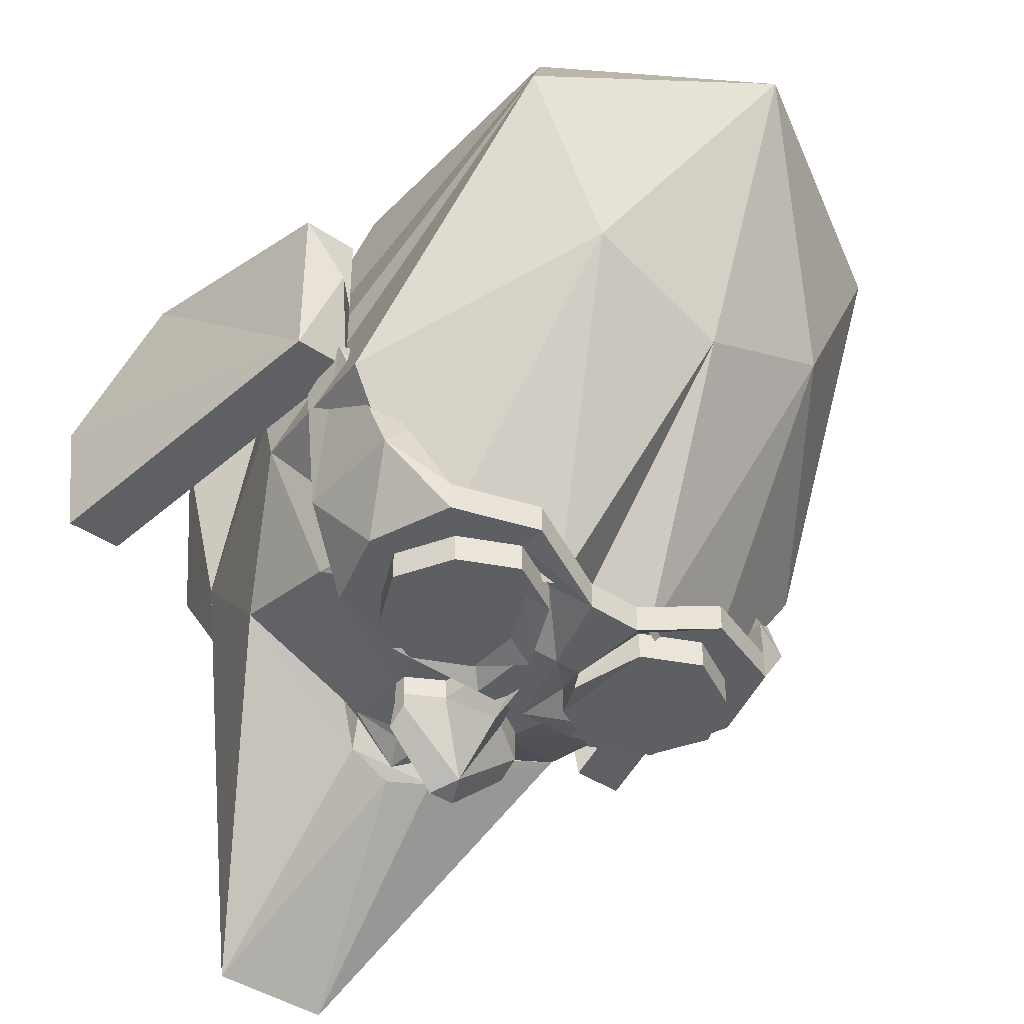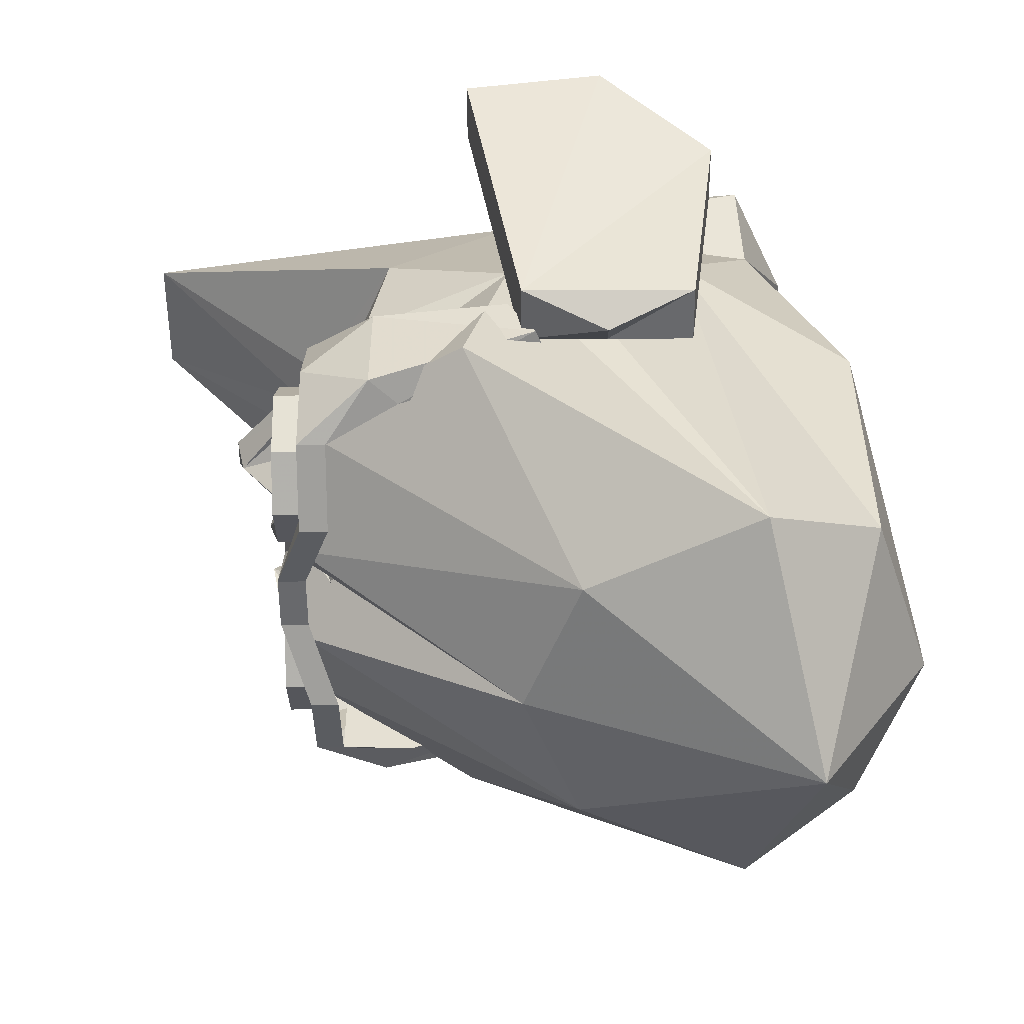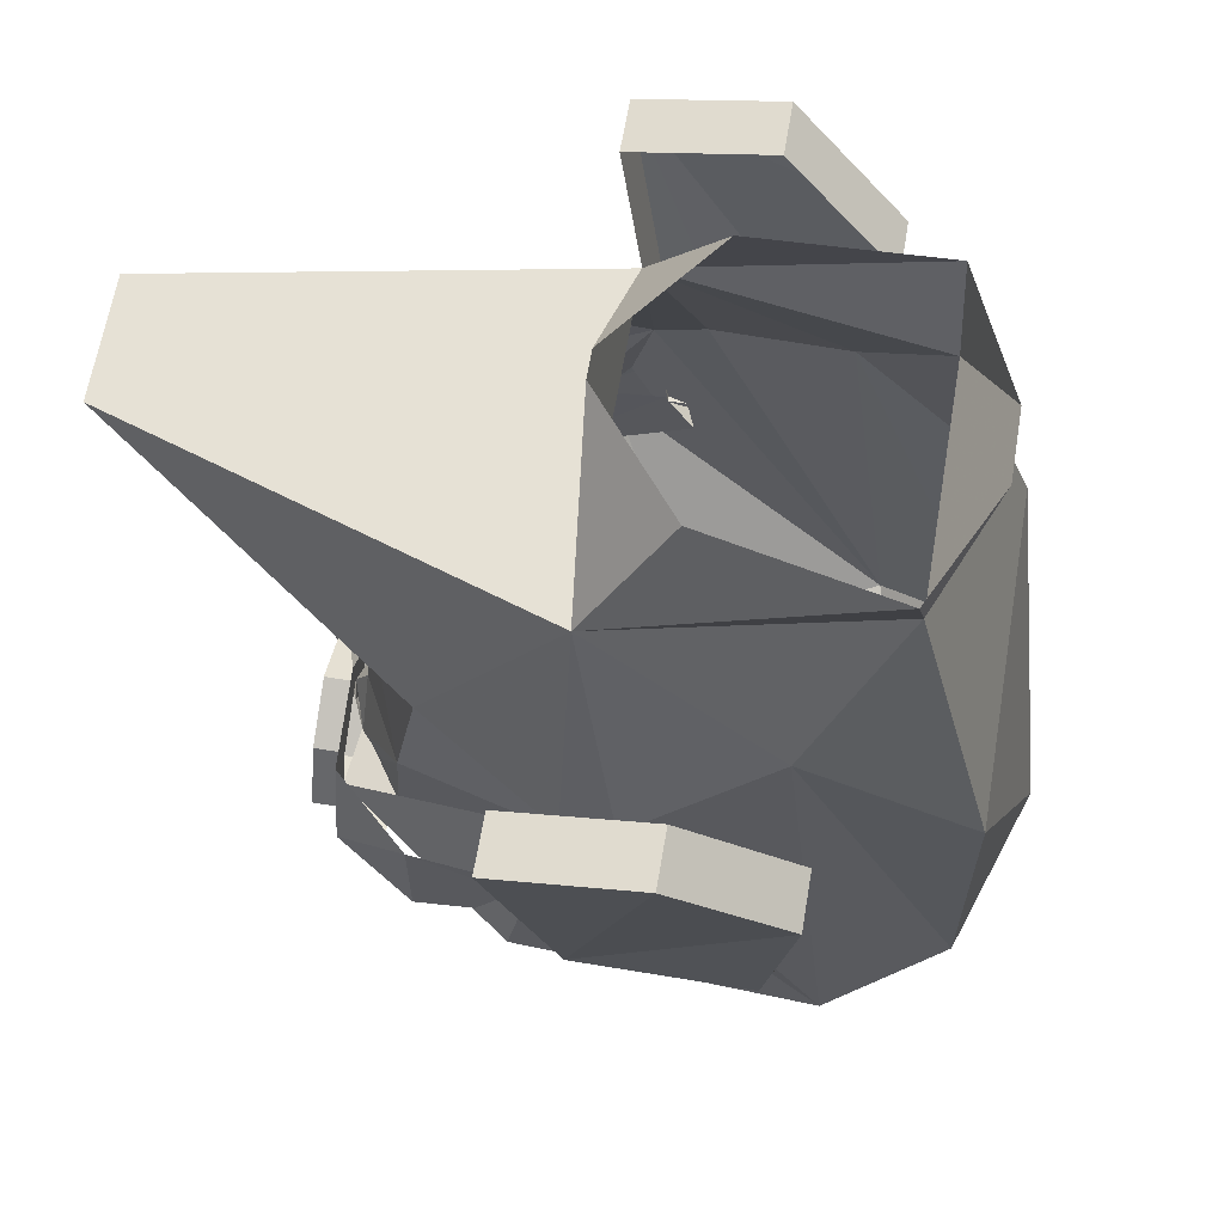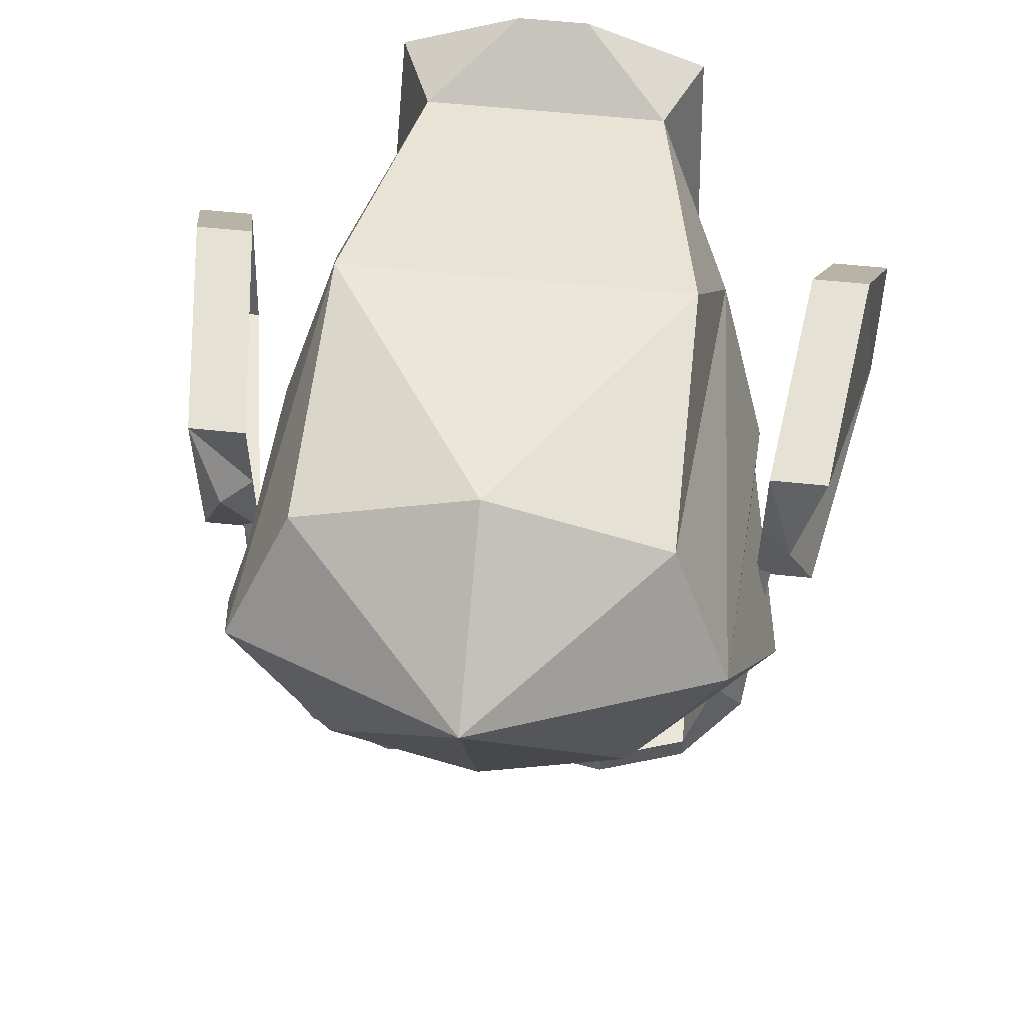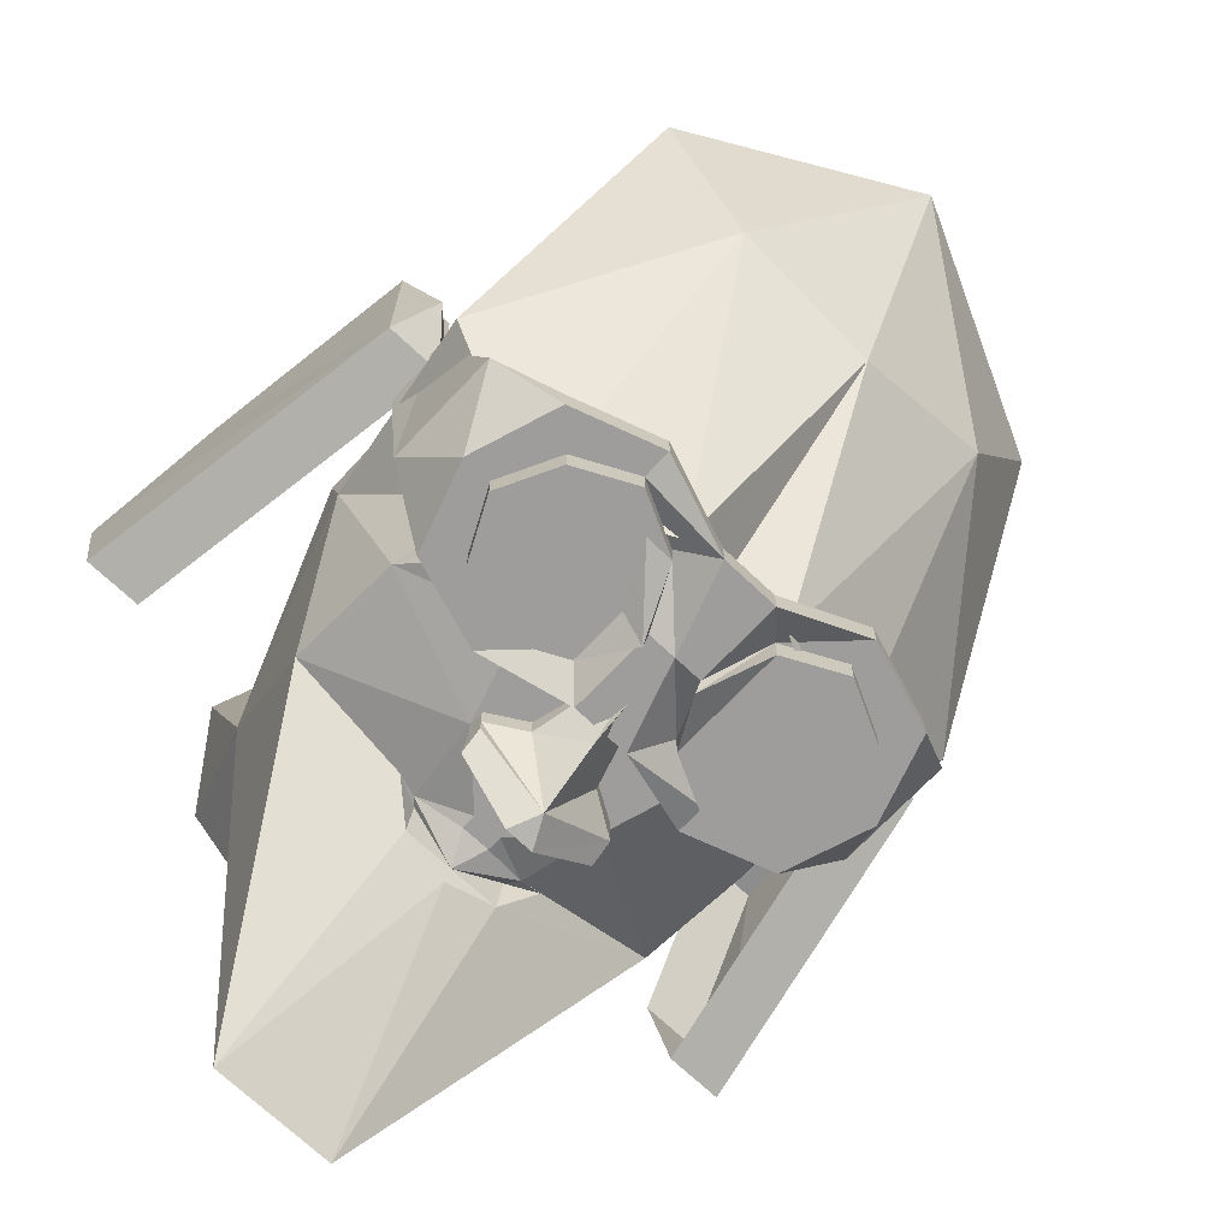
<metadata>
{"format":"obj","ext":"obj","renderer":"f3d","projection":"perspective","resolution":1024,"background":"white","views":[{"elev":-41.4,"azim":-39.5,"up":"+Z"},{"elev":-52.8,"azim":-89.7,"up":"+Y"},{"elev":63.5,"azim":-80.4,"up":"+Y"},{"elev":57.2,"azim":6.2,"up":"+Z"},{"elev":-70.6,"azim":-43.4,"up":"+Z"}]}
</metadata>
<code>
v -0.07812 0.3125 -0.5234
v -0.05469 0.1172 -0.3125
v -0.2188 0.09375 -0.2188
v -0.1875 0.2344 -0.07812
v 0.1875 0.2344 -0.07812
v 0.05469 0.3125 -0.5234
v 0 0.125 -0.3281
v 0 0.1172 -0.3125
v -0.05469 0.1094 -0.2734
v -0.08594 0.09375 -0.2734
v -0.0625 0.1016 -0.2734
v -0.07812 0.007812 -0.2969
v -0.2188 -0.03906 -0.2422
v -0.2734 -0.007812 -0.07812
v -0.2734 0.007812 -0.02344
v -0.2188 0.09375 0.125
v -0.1328 0.25 0.2188
v -0.1719 0.3438 0.2109
v -0.1406 0.3672 0.007812
v -0.01562 0.3672 -0.09375
v 0.01562 0.3672 -0.09375
v 0.1484 0.3672 0.007812
v 0.1719 0.3438 0.2109
v 0.1328 0.25 0.2188
v 0.2188 0.09375 0.125
v 0.2734 0.007812 -0.02344
v 0.2734 -0.007812 -0.07812
v 0.2188 0.09375 -0.2188
v 0.05469 0.1172 -0.3125
v 0.05469 0.1094 -0.2734
v 0.0625 0.09375 -0.2812
v 0.01562 0.08594 -0.2969
v -0.01562 0.08594 -0.2969
v 0.09375 -0.1719 -0.3125
v 0.1016 -0.125 -0.3125
v 0.1484 -0.1406 -0.2969
v 0.1406 -0.1562 -0.2969
v 0.08594 -0.2109 -0.2578
v 0.04688 -0.1641 -0.2969
v 0.03906 -0.1484 -0.2969
v 0.1094 -0.09375 -0.2969
v 0.2188 -0.03906 -0.2422
v 0.1719 -0.1484 -0.2734
v 0.07812 -0.1484 -0.3281
v 0.007812 -0.1484 -0.2969
v 0.03906 -0.03125 -0.2969
v 0.07812 -0.007812 -0.2969
v 0.07812 0.007812 -0.2969
v 0.1875 -0.2109 -0.2578
v 0.04688 -0.2578 -0.25
v 0 -0.2266 -0.2812
v 0 -0.1328 -0.3281
v 0 -0.07031 -0.3516
v 0.03906 -0.03125 -0.3203
v 0.07812 -0.007812 -0.3203
v 0.07812 0.007812 -0.3203
v 0.02344 0.007812 -0.2969
v 0.01562 0.07031 -0.2969
v 0.08594 0.09375 -0.2734
v -0.1406 -0.1562 -0.2969
v -0.1484 -0.1406 -0.2969
v -0.1016 -0.125 -0.3125
v -0.09375 -0.1719 -0.3125
v -0.08594 -0.2109 -0.2578
v -0.1875 -0.2109 -0.2578
v -0.1719 -0.1484 -0.2734
v -0.07812 -0.1484 -0.3281
v -0.04688 -0.1641 -0.2969
v -0.04688 -0.2578 -0.25
v -0.03906 -0.1484 -0.2969
v -0.007812 -0.1484 -0.2969
v -0.03906 -0.03125 -0.3203
v 0 -0.007812 -0.3984
v 0.07812 -0.007812 -0.3359
v 0.07812 0.01562 -0.3516
v 0 0.02344 -0.3984
v 0.01562 0.02344 -0.4062
v -0.01562 0.02344 -0.4062
v -0.07812 0.01562 -0.3516
v -0.07812 0.007812 -0.3203
v -0.07812 -0.007812 -0.3203
v -0.02344 0.007812 -0.2969
v -0.01562 0.07031 -0.2969
v 0 0.007812 -0.3281
v -0.08594 -0.1641 -0.3125
v -0.1016 -0.1641 -0.3125
v -0.1094 -0.1562 -0.3125
v -0.1094 -0.1406 -0.3125
v -0.08594 -0.125 -0.3125
v -0.07031 -0.1406 -0.3125
v -0.07031 -0.1562 -0.3125
v -0.1016 -0.1328 -0.3125
v -0.08594 -0.1328 -0.3125
v -0.07812 -0.1406 -0.3125
v -0.07812 -0.1562 -0.3125
v 0.07031 -0.1562 -0.3125
v 0.07031 -0.1406 -0.3125
v 0.08594 -0.125 -0.3125
v 0.1094 -0.1406 -0.3125
v 0.1094 -0.1562 -0.3125
v 0.1016 -0.1641 -0.3125
v 0.08594 -0.1641 -0.3125
v 0.07812 -0.1562 -0.3125
v 0.07812 -0.1406 -0.3125
v 0.08594 -0.1328 -0.3125
v 0.1016 -0.1328 -0.3125
v -0.07812 -0.007812 -0.3359
v -0.07812 -0.007812 -0.2969
v -0.1094 -0.09375 -0.2969
v -0.03906 -0.03125 -0.2969
v 0 -0.4375 -0.0625
v 0 -0.5625 0.25
v -0.1562 -0.4375 0
v -0.0625 -0.25 -0.3125
v 0 -0.1875 -0.3125
v 0.0625 -0.25 -0.3125
v 0.1562 -0.4375 0
v 0.25 -0.4375 0.1875
v 0.1875 -0.375 0.3125
v 0 -0.375 0.375
v -0.1875 -0.375 0.3125
v -0.25 -0.4375 0.1875
v -0.3125 -0.2188 -0.125
v -0.1875 -0.1875 -0.3125
v 0.1875 -0.0625 0.3125
v -0.1875 -0.0625 0.3125
v 0.3125 -0.2188 -0.125
v 0.1875 -0.1875 -0.3125
v -0.2812 -0.1562 -0.0625
v -0.2812 -0.1562 0.03125
v -0.3125 -0.1875 0.03125
v -0.3438 -0.1562 -0.0625
v -0.3438 0.1875 -0.125
v -0.4062 0.1875 -0.125
v -0.3438 0.2188 0.03125
v -0.4062 0.2188 0.03125
v -0.3125 0.09375 0.1562
v -0.375 0.09375 0.1562
v -0.2812 -0.1562 0.125
v -0.3438 -0.1562 0.125
v 0.3438 -0.1562 -0.0625
v 0.3125 -0.1875 0.03125
v 0.2812 -0.1562 0.03125
v 0.2812 -0.1562 -0.0625
v 0.4062 0.1875 -0.125
v 0.3438 -0.1562 0.125
v 0.2812 -0.1562 0.125
v 0.375 0.09375 0.1562
v 0.3125 0.09375 0.1562
v 0.4062 0.2188 0.03125
v 0.3438 0.2188 0.03125
v 0.3438 0.1875 -0.125
v 0.03906 0.3359 0.2734
v -0.03906 0.3359 0.2734
v 0.2188 -0.2656 -0.3047
v 0.125 -0.2969 -0.3047
v 0.125 -0.2656 -0.3047
v 0.1875 -0.2344 -0.3047
v 0.25 -0.1719 -0.3047
v 0.2812 -0.1094 -0.2266
v 0.2812 -0.2344 -0.2266
v 0.25 -0.2344 -0.1953
v 0.2188 -0.2656 -0.2734
v 0.125 -0.2969 -0.2734
v 0.03125 -0.2656 -0.3359
v 0.0625 -0.2344 -0.3047
v 0.0625 -0.2344 -0.3359
v 0.125 -0.2656 -0.3359
v 0.1875 -0.2344 -0.3359
v 0.2188 -0.1719 -0.3047
v 0.2188 -0.07812 -0.3047
v 0 -0.1719 -0.3359
v 0.03125 -0.1719 -0.3359
v 0.03125 -0.1641 -0.3516
v 0.0625 -0.1719 -0.3359
v 0.09375 -0.2344 -0.3359
v 0.125 -0.2344 -0.3359
v 0.1875 -0.2031 -0.3359
v 0.2188 -0.1719 -0.3359
v 0.1875 -0.1094 -0.3047
v 0.125 -0.04688 -0.3047
v 0.125 -0.07812 -0.3047
v 0.03125 -0.07812 -0.3359
v 0.0625 -0.1094 -0.3047
v -0.03125 -0.07812 -0.3359
v -0.03125 -0.1719 -0.3359
v -0.0625 -0.1094 -0.3047
v -0.125 -0.04688 -0.3047
v -0.125 -0.07812 -0.3047
v -0.2188 -0.07812 -0.3047
v -0.1875 -0.1094 -0.3047
v -0.25 -0.1719 -0.3047
v -0.2812 -0.1094 -0.2266
v -0.2812 -0.2344 -0.2266
v -0.2969 -0.1641 -0.04688
v -0.2969 -0.1094 -0.07812
v 0.0625 -0.1094 -0.3359
v 0.0625 -0.1406 -0.3359
v 0.125 -0.07812 -0.3359
v 0.125 -0.1094 -0.3359
v 0.1562 -0.1094 -0.3359
v 0.1875 -0.1719 -0.3359
v 0.1875 -0.1094 -0.3359
v 0.2969 -0.1094 -0.07812
v 0.2969 -0.1641 -0.04688
v 0.2578 -0.1641 -0.03125
v 0.2578 -0.1094 -0.0625
v 0.25 -0.1094 -0.1953
v 0.2188 -0.1094 -0.2734
v -0.03125 -0.2656 -0.3359
v 0.03125 -0.2656 -0.3047
v -0.03125 -0.2656 -0.3047
v -0.125 -0.2969 -0.3047
v -0.125 -0.2656 -0.3047
v -0.0625 -0.2344 -0.3047
v -0.0625 -0.2344 -0.3359
v -0.03125 -0.1641 -0.3516
v -0.0625 -0.1094 -0.3359
v -0.125 -0.07812 -0.3359
v -0.1875 -0.1094 -0.3359
v -0.2188 -0.1719 -0.3047
v -0.2188 -0.2656 -0.3047
v -0.2188 -0.2656 -0.2734
v -0.25 -0.2344 -0.1953
v -0.2578 -0.1641 -0.03125
v -0.1875 -0.2344 -0.3047
v -0.1875 -0.2344 -0.3359
v -0.125 -0.2656 -0.3359
v -0.125 -0.2344 -0.3359
v -0.09375 -0.2344 -0.3359
v -0.0625 -0.1719 -0.3359
v -0.0625 -0.1406 -0.3359
v -0.125 -0.1094 -0.3359
v -0.1562 -0.1094 -0.3359
v -0.2188 -0.1719 -0.3359
v -0.1875 -0.1719 -0.3359
v -0.1875 -0.2031 -0.3359
v -0.125 -0.2969 -0.2734
f 1 2 3
f 1 3 4
f 1 4 5
f 1 5 6
f 1 6 7
f 1 7 2
f 2 10 3
f 3 10 11
f 3 11 12
f 3 12 13
f 3 13 14
f 3 14 4
f 4 14 15
f 4 15 16
f 4 16 17
f 4 17 18
f 4 18 19
f 4 19 20
f 4 20 5
f 5 20 21
f 5 21 22
f 5 22 23
f 5 23 24
f 5 24 25
f 5 25 26
f 5 26 27
f 5 27 28
f 5 28 6
f 6 28 29
f 6 29 7
f 34 37 38
f 34 38 39
f 35 40 41
f 35 41 36
f 36 41 42
f 36 42 43
f 36 43 37
f 36 37 44
f 44 37 34
f 44 34 39
f 44 39 40
f 40 39 45
f 40 45 41
f 41 45 46
f 41 46 47
f 41 47 48
f 41 48 42
f 42 48 28
f 42 28 27
f 42 27 49
f 42 49 43
f 43 49 37
f 37 49 38
f 38 49 50
f 38 50 51
f 38 51 39
f 39 51 45
f 45 51 52
f 45 52 53
f 45 53 54
f 45 54 46
f 46 54 55
f 46 55 47
f 47 55 56
f 47 56 48
f 48 56 57
f 48 57 58
f 48 58 31
f 48 31 28
f 28 31 59
f 28 59 29
f 60 63 64
f 60 64 65
f 60 65 66
f 60 66 61
f 60 61 67
f 60 67 63
f 63 67 68
f 63 68 64
f 64 68 51
f 64 51 69
f 64 69 65
f 68 70 71
f 68 71 51
f 51 71 52
f 52 71 53
f 53 71 72
f 53 72 73
f 53 73 54
f 54 73 74
f 54 74 55
f 55 74 75
f 55 75 56
f 56 75 76
f 76 75 77
f 76 77 78
f 76 78 79
f 76 79 80
f 80 79 81
f 80 81 12
f 80 12 82
f 82 12 83
f 82 83 57
f 82 57 84
f 11 33 83
f 11 83 12
f 31 58 32
f 32 58 33
f 33 58 83
f 83 58 57
f 70 68 67
f 78 77 73
f 78 73 107
f 78 107 79
f 79 107 81
f 81 107 73
f 81 73 72
f 81 72 108
f 81 108 12
f 12 108 109
f 12 109 13
f 13 109 61
f 13 61 66
f 13 66 65
f 13 65 14
f 61 109 62
f 62 109 70
f 70 109 71
f 71 109 110
f 71 110 72
f 72 110 108
f 108 110 109
f 75 74 77
f 77 74 73
f 125 25 24
f 125 24 126
f 126 24 17
f 126 17 16
f 24 153 154
f 24 154 17
f 17 154 18
f 23 153 24
f 2 7 8
f 2 8 9
f 2 9 10
f 7 29 8
f 8 29 30
f 29 59 30
f 8 30 31
f 8 31 32
f 8 32 33
f 8 33 11
f 8 11 9
f 9 11 10
f 30 59 31
f 34 35 36
f 34 36 37
f 34 39 35
f 35 39 40
f 60 61 62
f 60 62 63
f 63 62 70
f 63 70 68
f 85 86 87
f 85 87 88
f 85 88 62
f 85 62 89
f 85 89 90
f 85 90 91
f 96 97 98
f 96 98 35
f 96 35 99
f 96 99 100
f 96 100 101
f 96 101 102
f 85 86 87
f 85 87 88
f 85 88 92
f 85 92 93
f 85 93 94
f 85 94 95
f 103 104 105
f 103 105 106
f 103 106 99
f 103 99 100
f 103 100 101
f 103 101 102
f 111 112 113
f 111 113 114
f 111 114 115
f 111 115 116
f 111 116 117
f 111 117 112
f 112 117 118
f 112 118 119
f 112 119 120
f 112 120 121
f 112 121 122
f 112 122 113
f 113 122 123
f 113 123 124
f 113 124 114
f 120 125 126
f 120 126 121
f 121 126 16
f 121 16 122
f 122 16 15
f 122 15 14
f 122 14 123
f 123 14 124
f 119 125 120
f 125 119 25
f 118 26 25
f 118 25 119
f 118 127 27
f 118 27 26
f 111 114 115
f 128 117 116
f 117 128 127
f 117 127 118
f 27 127 128
f 129 130 131
f 129 131 132
f 129 132 133
f 133 132 134
f 133 134 135
f 135 134 136
f 135 136 137
f 137 136 138
f 137 138 139
f 139 138 140
f 139 140 130
f 130 140 131
f 131 140 132
f 132 140 138
f 132 138 136
f 132 136 134
f 141 142 143
f 141 143 144
f 141 144 145
f 141 145 142
f 142 145 146
f 142 146 147
f 142 147 143
f 146 148 149
f 146 149 147
f 148 150 151
f 148 151 149
f 150 145 152
f 150 152 151
f 145 144 152
f 145 150 148
f 145 148 146
f 155 156 157
f 155 157 158
f 155 158 159
f 156 165 166
f 156 166 157
f 158 170 159
f 159 170 171
f 165 172 173
f 165 173 166
f 170 180 171
f 171 180 181
f 181 180 182
f 181 182 183
f 183 182 184
f 183 184 172
f 185 172 186
f 185 186 187
f 185 187 188
f 188 187 189
f 188 189 190
f 190 189 191
f 190 191 192
f 172 184 173
f 210 213 214
f 210 214 215
f 210 215 172
f 172 215 186
f 191 221 192
f 192 221 222
f 213 222 226
f 213 226 214
f 221 226 222
f 155 159 160
f 155 160 161
f 159 171 160
f 183 172 185
f 190 192 193
f 193 192 194
f 193 194 195
f 193 195 196
f 161 160 204
f 161 204 205
f 210 172 165
f 192 222 194
f 155 161 162
f 155 162 163
f 155 163 156
f 156 163 164
f 156 164 165
f 161 205 206
f 161 206 162
f 162 206 207
f 162 207 208
f 162 208 163
f 163 208 209
f 210 165 211
f 210 211 212
f 210 212 213
f 194 222 223
f 194 223 224
f 194 224 195
f 195 224 225
f 165 164 211
f 222 213 238
f 222 238 223
f 213 212 238
f 157 166 167
f 157 167 168
f 157 168 158
f 158 168 169
f 158 169 170
f 166 173 174
f 166 174 167
f 169 179 170
f 170 179 180
f 173 184 197
f 173 197 174
f 184 182 199
f 184 199 197
f 179 203 180
f 180 203 182
f 182 203 199
f 186 215 216
f 186 216 217
f 186 217 187
f 187 217 218
f 187 218 189
f 189 218 219
f 189 219 191
f 191 219 220
f 191 220 221
f 214 226 227
f 214 227 228
f 214 228 215
f 215 228 216
f 220 235 221
f 221 235 226
f 226 235 227
f 167 174 175
f 167 175 176
f 167 176 168
f 168 176 177
f 168 177 169
f 169 177 178
f 169 178 179
f 174 197 198
f 174 198 175
f 197 199 200
f 197 200 198
f 178 202 179
f 179 202 203
f 199 203 201
f 199 201 200
f 203 202 201
f 216 228 229
f 216 229 230
f 216 230 217
f 217 230 231
f 217 231 218
f 218 231 232
f 218 232 219
f 219 232 233
f 219 233 220
f 220 233 234
f 220 234 235
f 227 235 236
f 227 236 237
f 227 237 228
f 228 237 229
f 235 234 236
f 175 198 178
f 175 178 176
f 176 178 177
f 198 200 201
f 198 201 202
f 198 202 178
f 229 237 231
f 229 231 230
f 236 234 233
f 236 233 232
f 236 232 231
f 236 231 237

</code>
